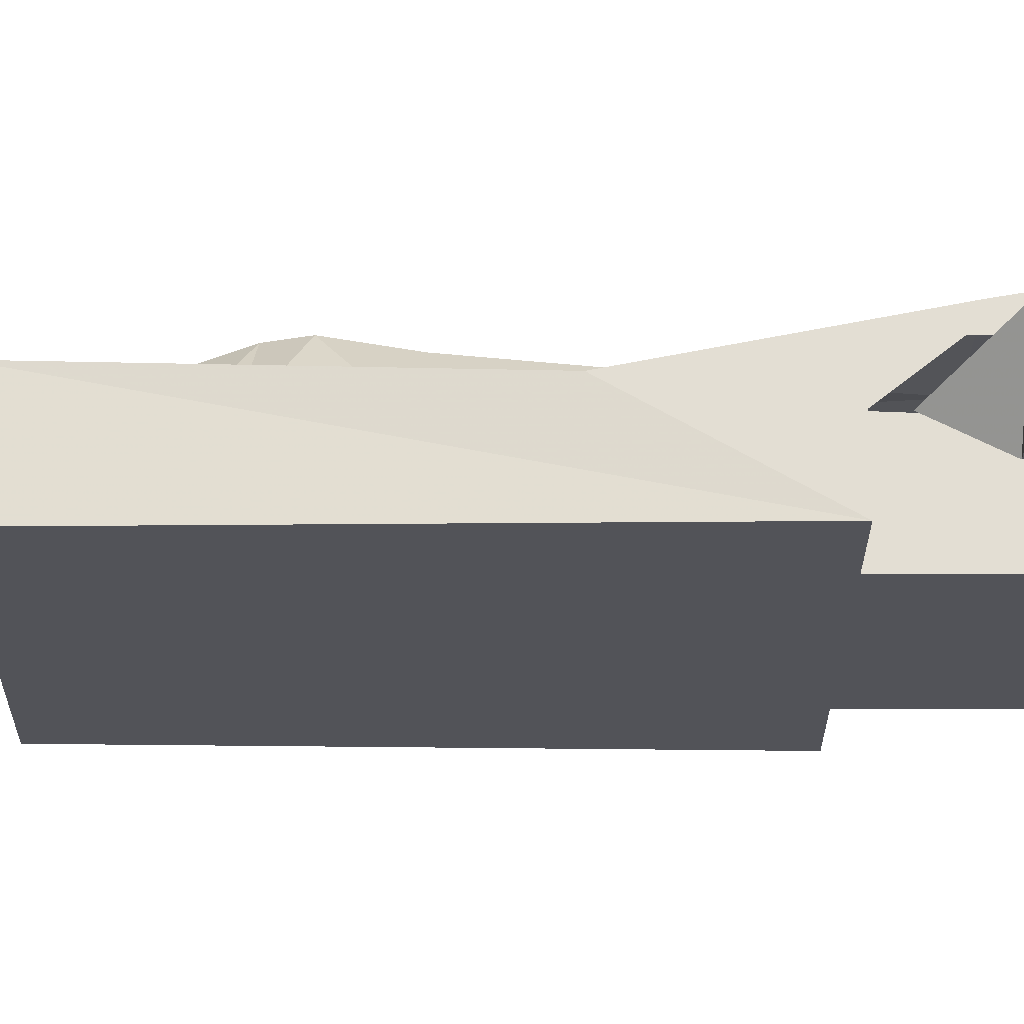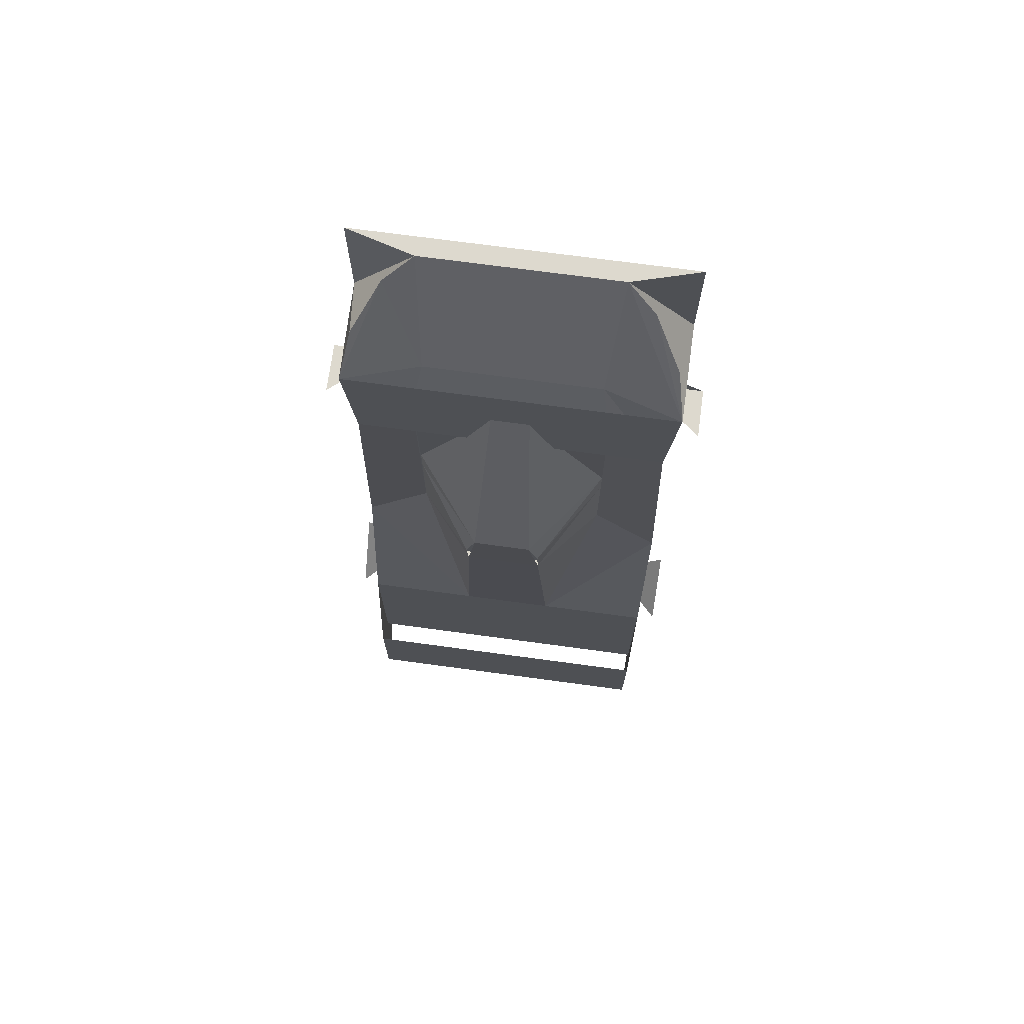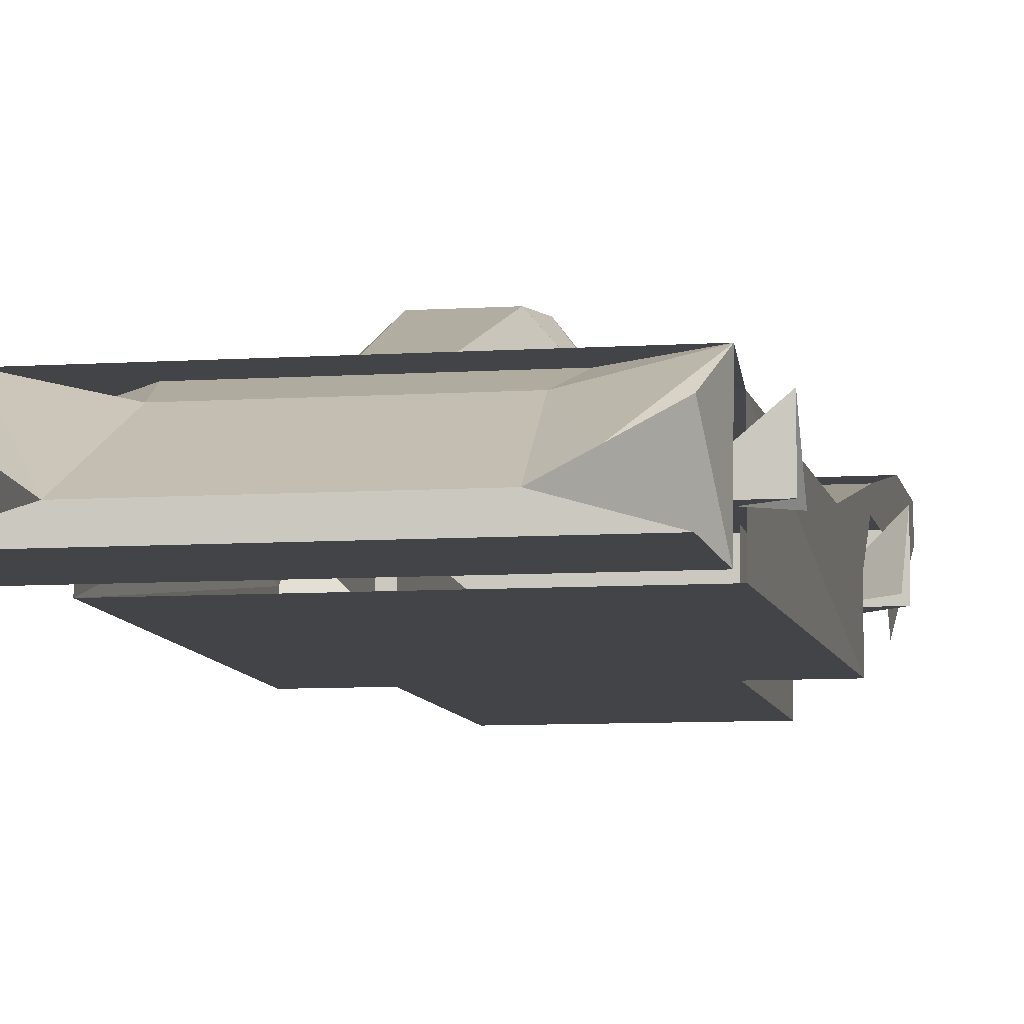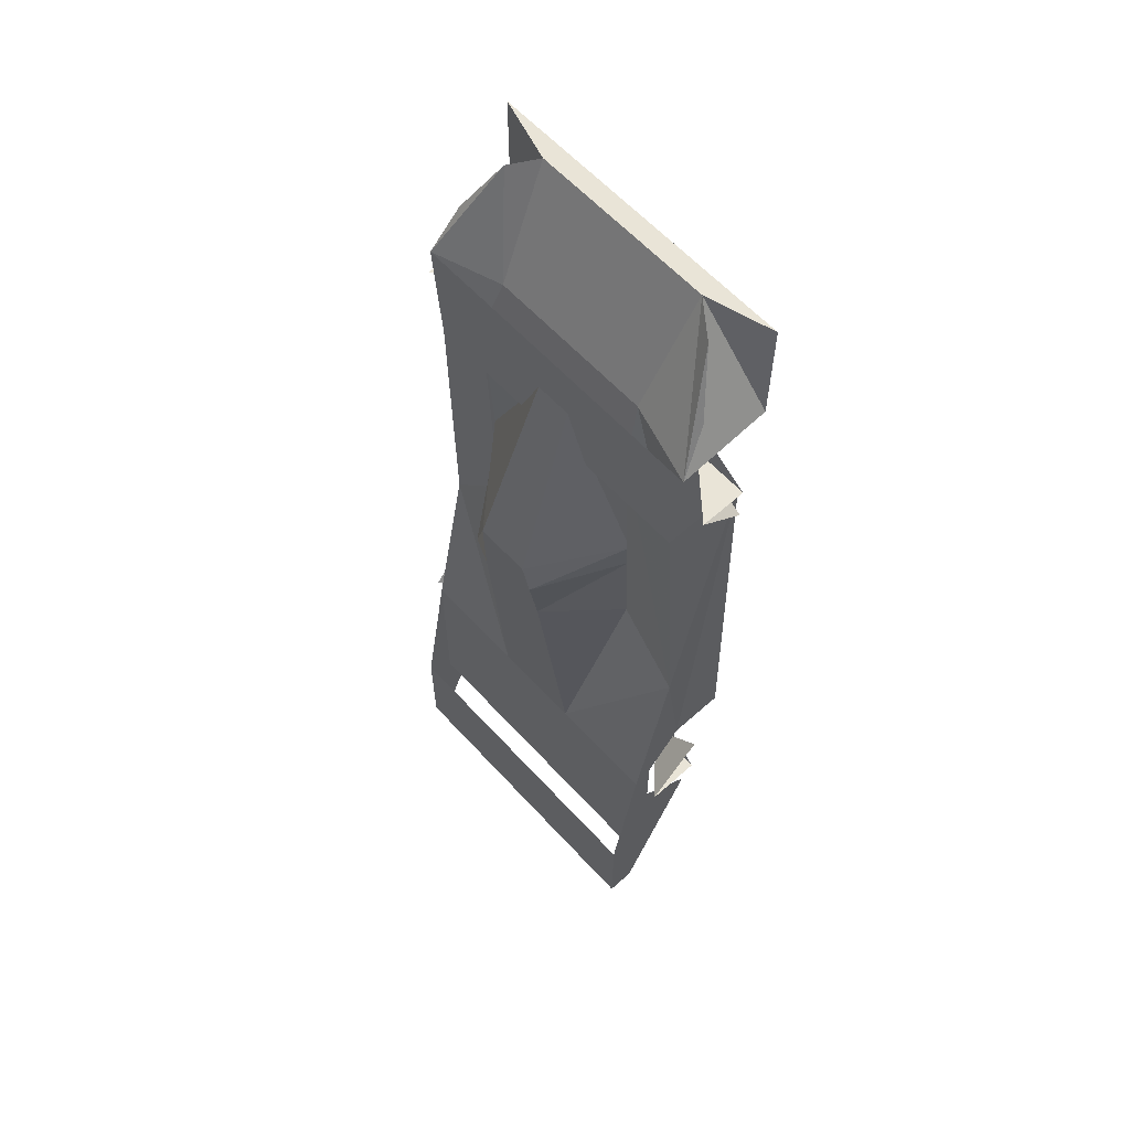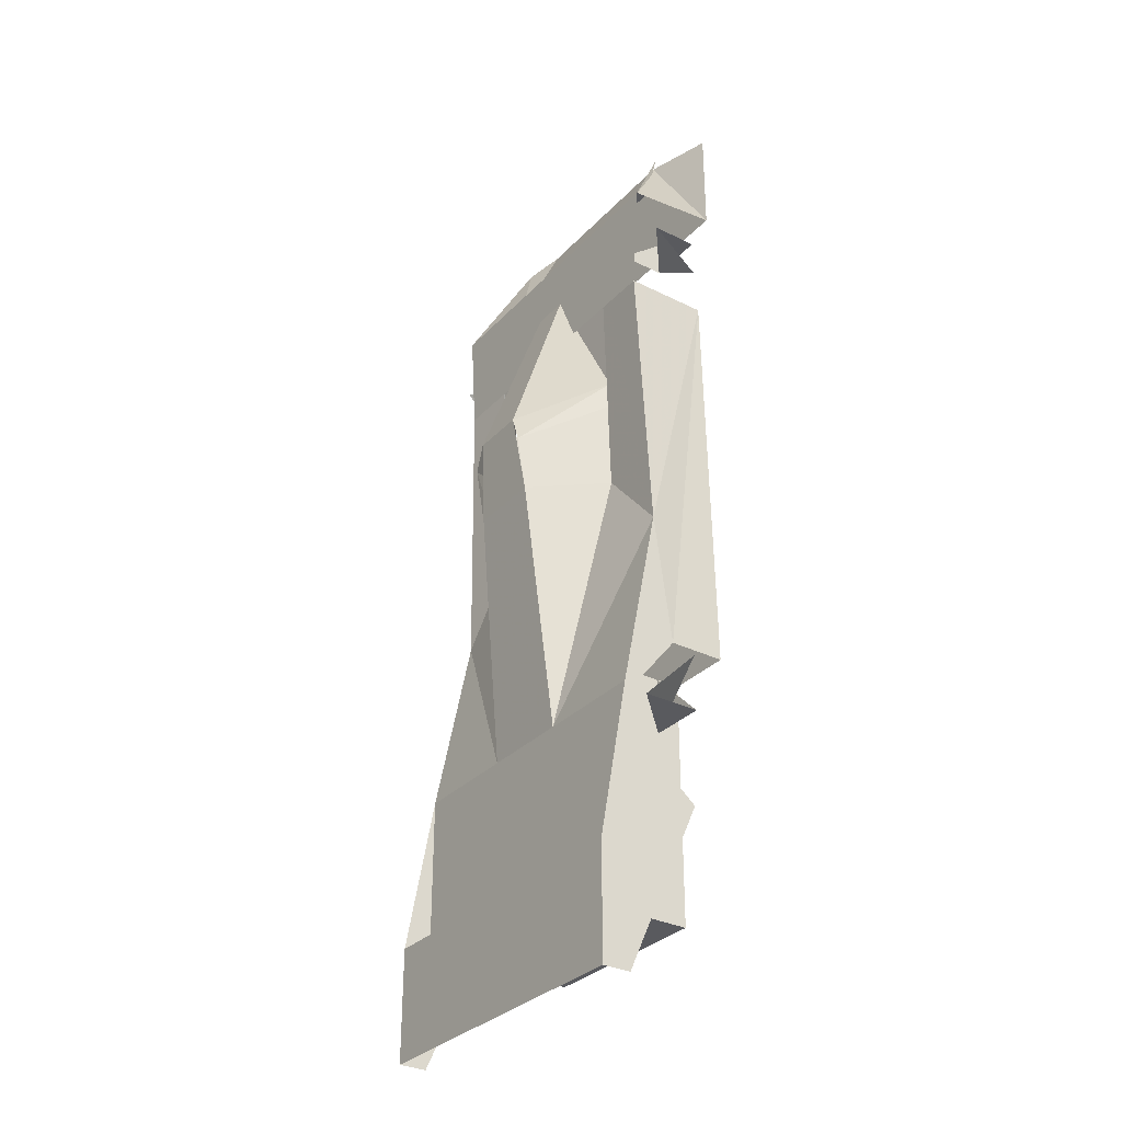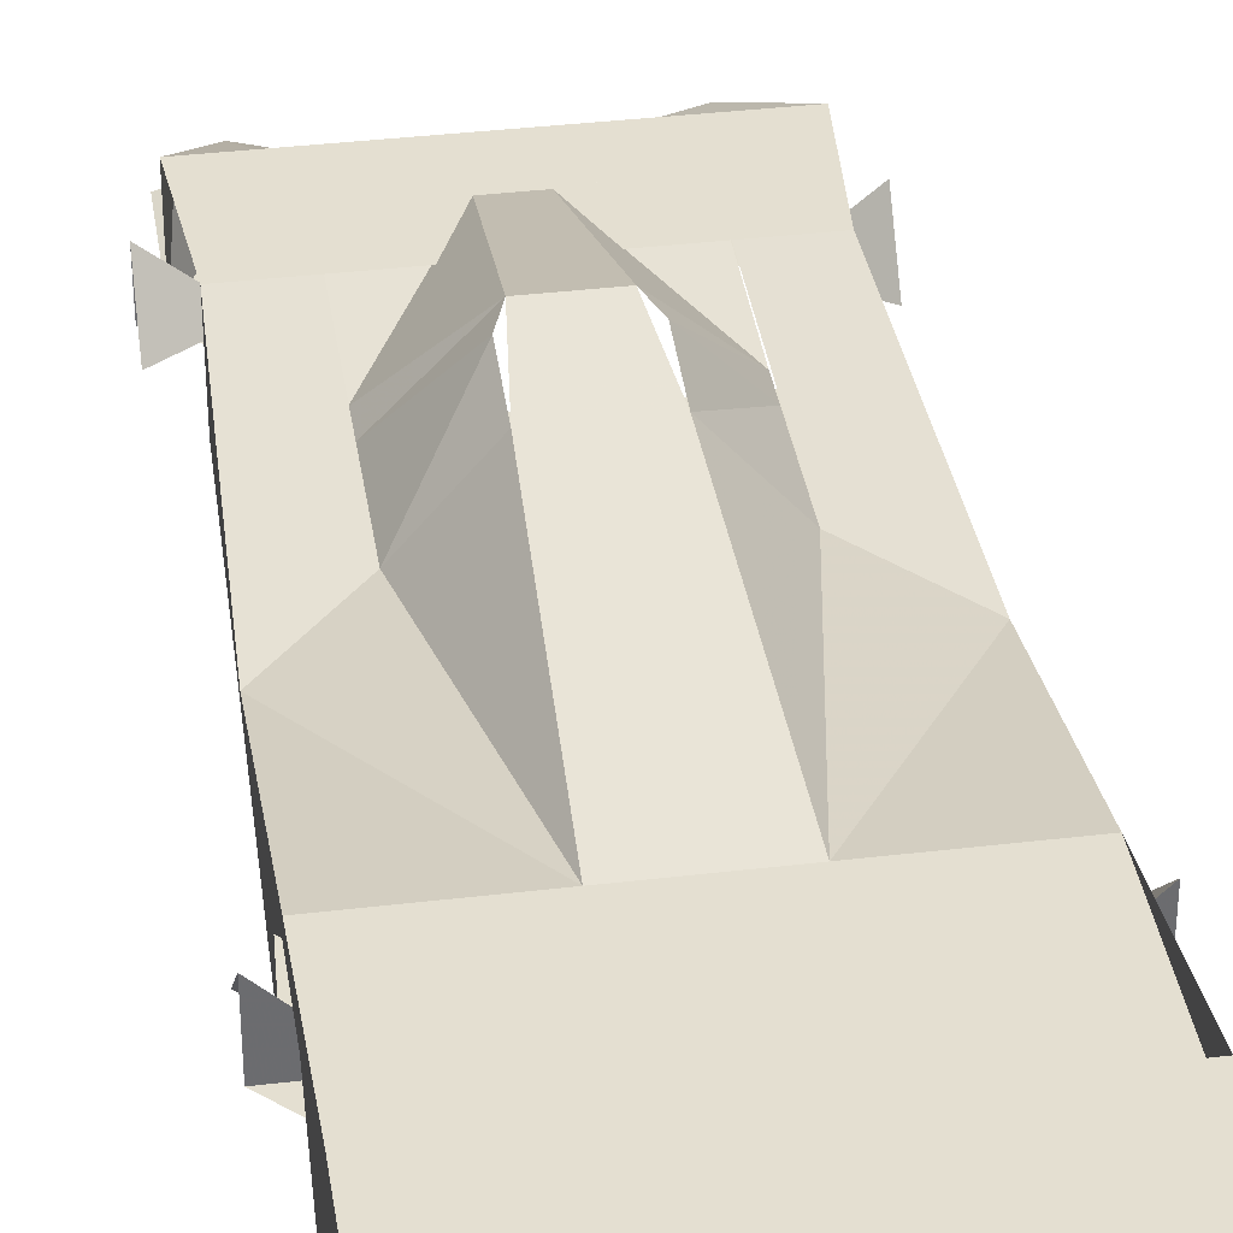
<metadata>
{"format":"obj","ext":"obj","renderer":"f3d","projection":"perspective","resolution":1024,"background":"white","views":[{"elev":-22.6,"azim":89.7,"up":"+Y"},{"elev":71.8,"azim":-172.3,"up":"+Z"},{"elev":-8.0,"azim":10.4,"up":"+Y"},{"elev":61.1,"azim":-132.3,"up":"+Z"},{"elev":-31.7,"azim":-125.1,"up":"+Z"},{"elev":36.7,"azim":171.2,"up":"+Y"}]}
</metadata>
<code>
v -13 4 29
v -13 9 29
v -13 4 33
v -19 4 29
v -19 9 29
v -19 4 25
v 13 4 29
v 13 9 29
v 13 4 25
v 19 4 29
v 19 9 29
v 19 4 25
v 13 6 -30
v 13 12 -30
v 13 6 -36
v 19 6 -30
v 19 12 -30
v 19 6 -24
v -13 6 -30
v -13 12 -30
v -13 6 -24
v -19 6 -30
v -19 12 -30
v -19 6 -24
v -17 13 -28
v 17 13 -28
v 17 13 -48
v -17 13 -48
v -16 1 23
v -16 10 23
v -17 9 -8
v -17 7 -22
v -17 1 -22
v 17 1 -22
v 17 7 -22
v 17 9 -8
v 16 10 23
v 16 1 23
v -17 16 -45
v -17 16 -57
v -17 13 -57
v -17 5 -39
v -17 11 -34
v 17 13 -57
v 17 16 -57
v 17 16 -45
v 17 11 -34
v 17 5 -39
v -17 11 -27
v 17 11 -27
v -10 9 0
v -5 13 -28
v 5 13 -28
v 10 9 0
v -10 10 30
v 10 10 30
v -17 10 35
v -9 8 36
v 9 8 36
v 17 10 35
v 2 10 29
v -2 10 29
v -10 9 13
v 10 9 13
v -10 2 48
v -13 4 46
v 13 4 46
v 10 2 48
v -16 7 40
v 16 7 40
v -17 0 48
v -17 0 36
v 17 0 36
v 17 0 48
v -4 16 0
v 4 16 0
v -3 17 9
v 3 17 9
v -4 17 6
v -10 9 10
v 10 9 10
v 4 17 6
v -17 9 -48
v 17 9 -48
v -16 10 -48
v -16 11 -48
v -12 11 -48
v -12 10 -48
v 12 10 -48
v 12 11 -48
v 16 11 -48
v 16 10 -48
v -10 1 -48
v -10 9 -48
v 10 9 -48
v 10 1 -48
v -10 1 -22
v -10 10 -22
v 10 10 -22
v 10 1 -22
f 1 2 3 4 5 6
f 7 8 9 10 11 12
f 13 14 15 16 17 18
f 19 20 21 22 23 24
f 25 26 27 28
f 29 30 31 32 33
f 34 35 36 37 38
f 39 40 41 42 43
f 44 45 46 47 48
f 49 25 39 43
f 26 50 47 46
f 31 25 49 32
f 50 26 36 35
f 31 51 52
f 53 54 36
f 31 52 25
f 26 53 36
f 55 51 31 30
f 37 36 54 56
f 30 57 58 55
f 56 59 60 37
f 55 56 61 62
f 58 59 56 55
f 55 62 63
f 64 61 56
f 65 58 57 66
f 67 60 59 68
f 66 57 69
f 70 60 67
f 65 68 59 58
f 71 65 72
f 73 68 74
f 57 72 65 69
f 70 68 73 60
f 74 68 65 71
f 51 75 52
f 53 76 54
f 75 76 53 52
f 77 78 76 75
f 63 77 79 80
f 81 82 78 64
f 80 79 75 51
f 54 76 82 81
f 62 61 78 77
f 83 28 27 84
f 85 86 87 88
f 89 90 91 92
f 62 77 63
f 64 78 61
f 39 46 45 40
f 93 94 95 96
f 93 97 98 94
f 95 99 100 96
f 93 96 100 97
f 29 33 34 38
f 71 72 73 74
f 37 60 57 30

</code>
